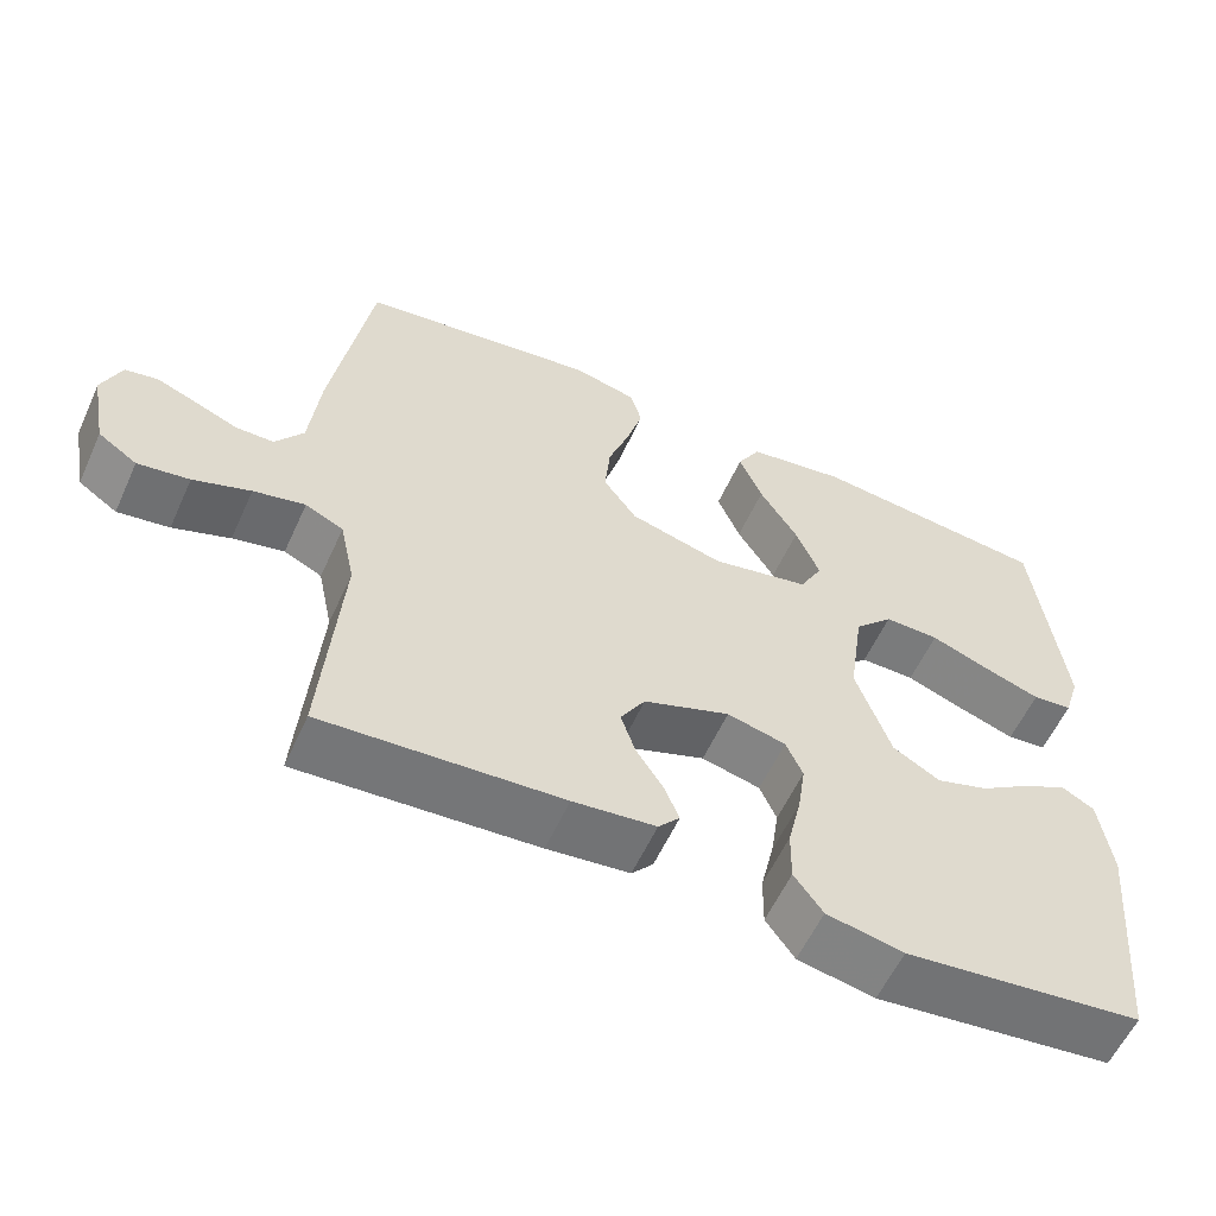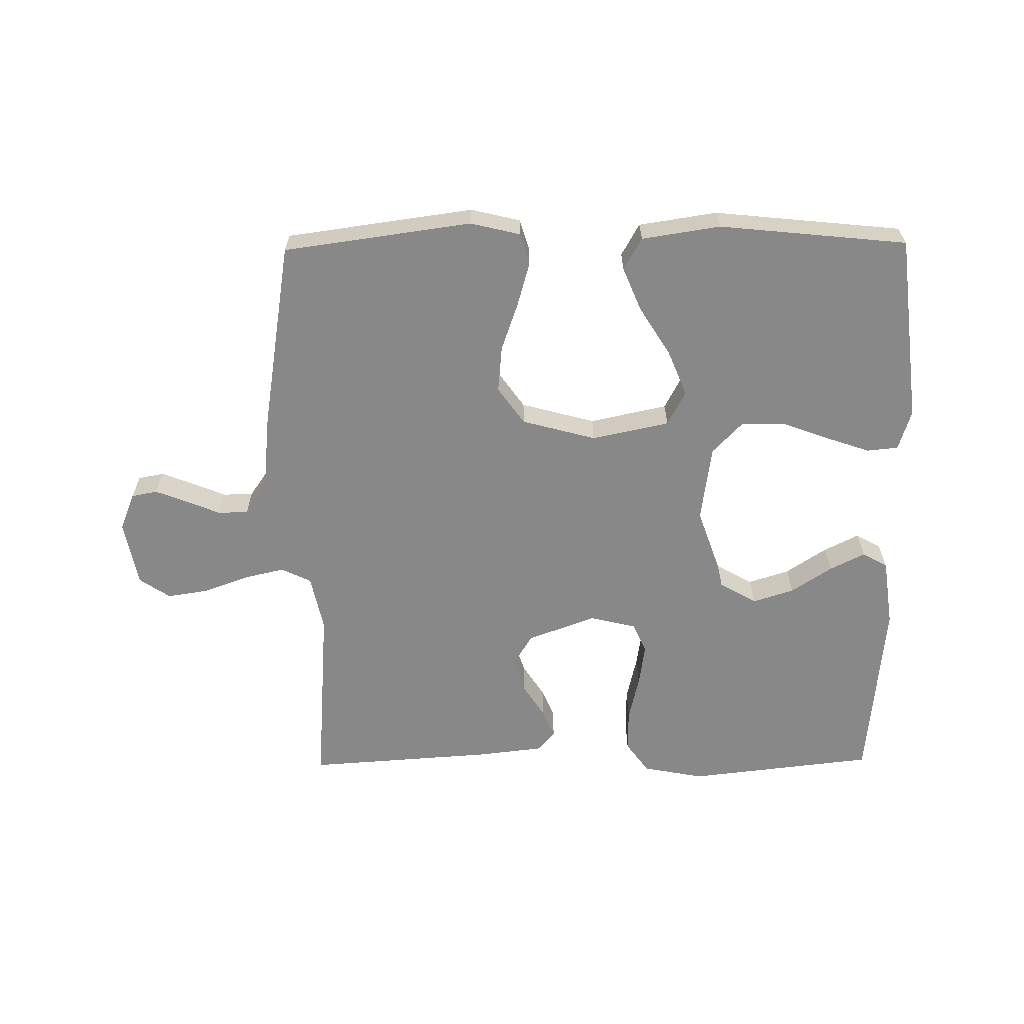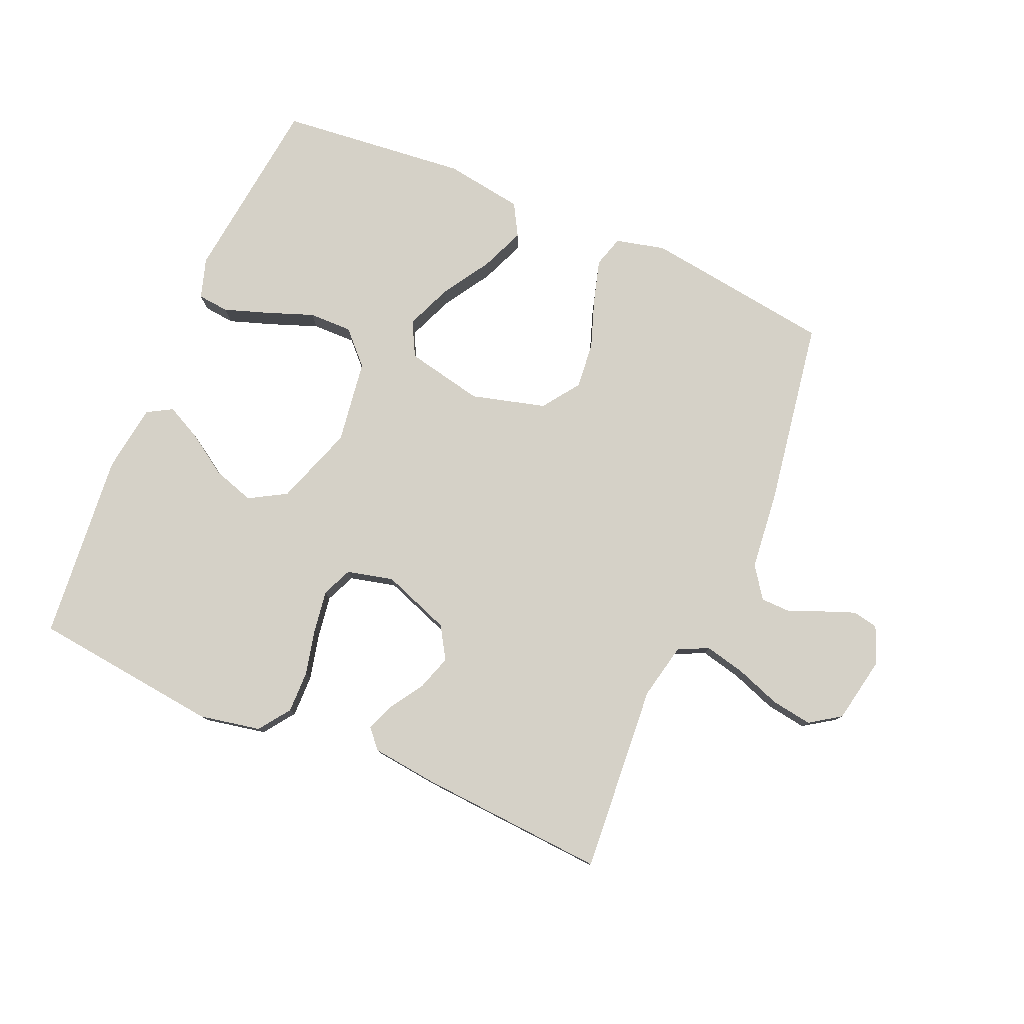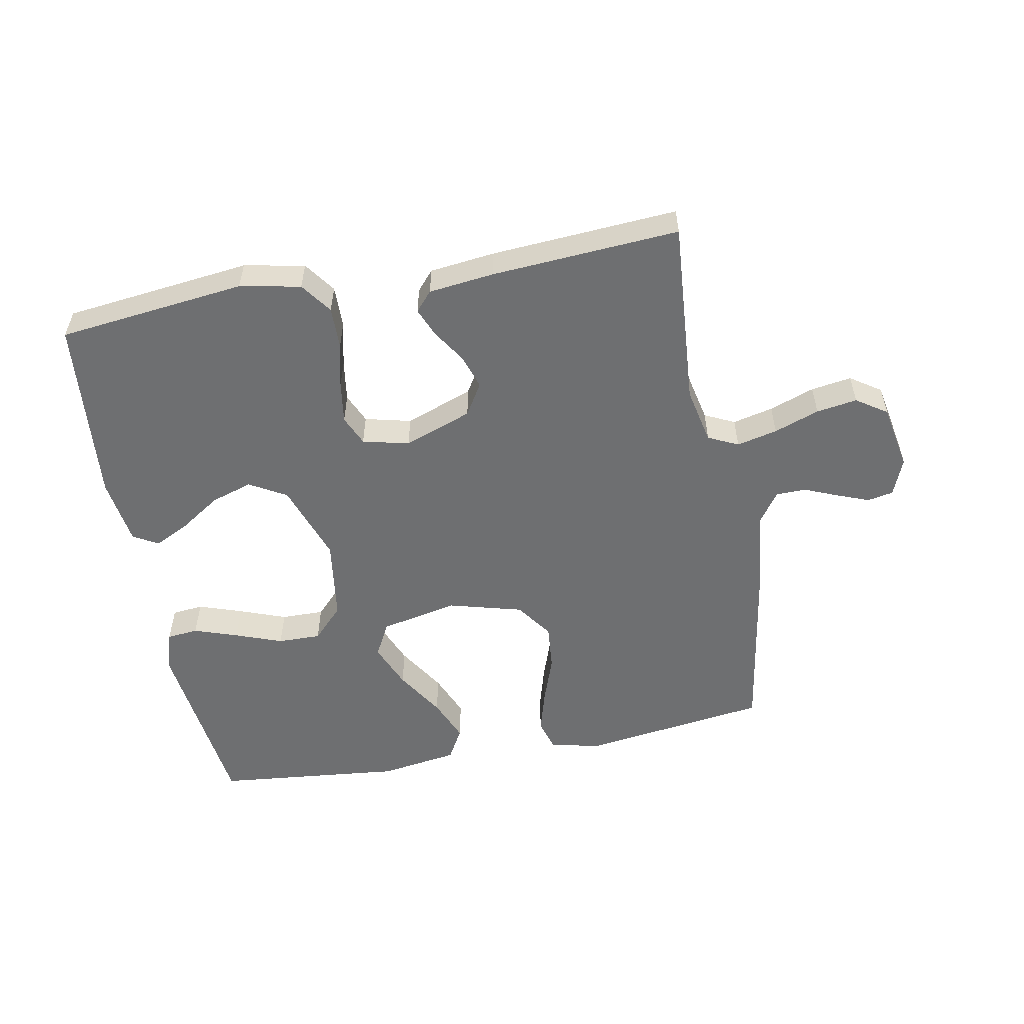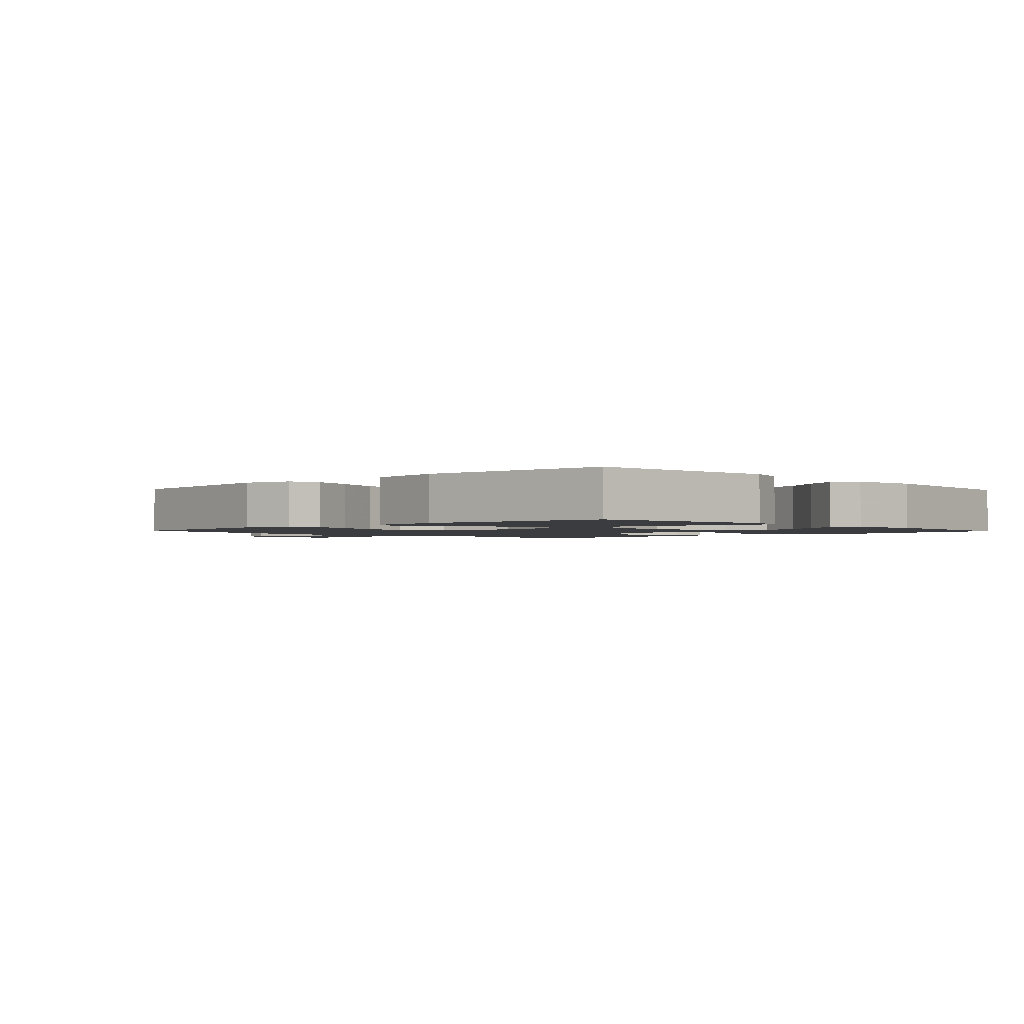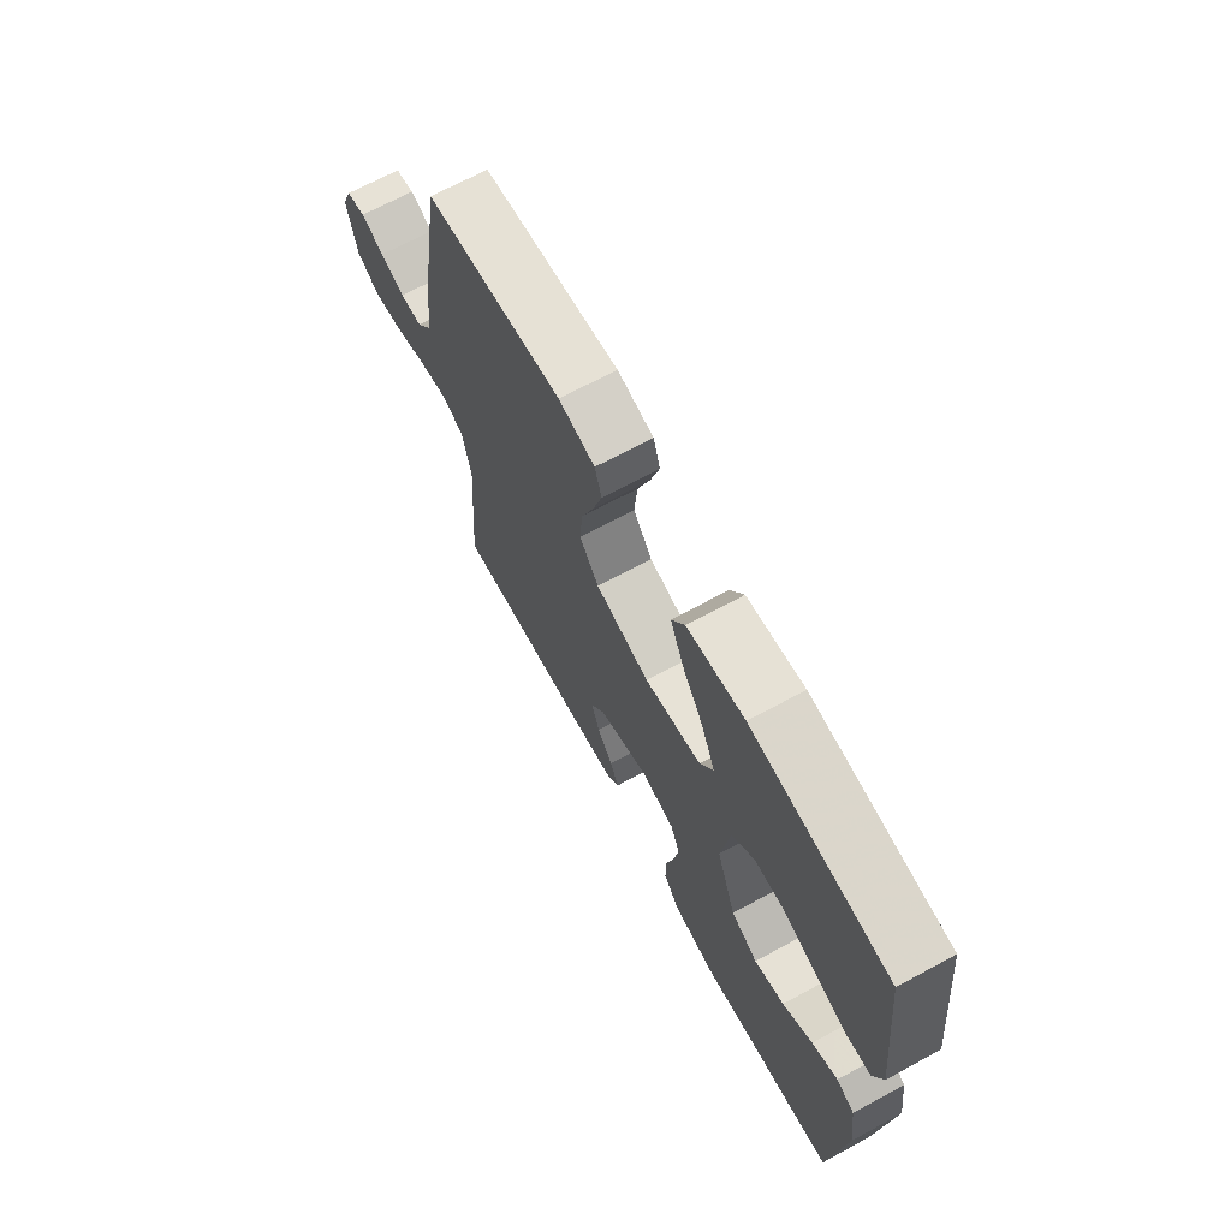
<metadata>
{"format":"obj","ext":"obj","renderer":"f3d","projection":"perspective","resolution":1024,"background":"white","views":[{"elev":-58.1,"azim":-24.4,"up":"+Z"},{"elev":-62.9,"azim":0.7,"up":"+Y"},{"elev":79.0,"azim":-156.7,"up":"+Y"},{"elev":-54.6,"azim":-169.3,"up":"+Y"},{"elev":-1.8,"azim":43.6,"up":"+Y"},{"elev":69.0,"azim":61.6,"up":"+Z"}]}
</metadata>
<code>
v -0.5 0.07 -0.5
v -0.477 0.07 -0.2
v -0.496 0.07 -0.11
v -0.544 0.07 -0.087
v -0.609 0.07 -0.102
v -0.681 0.07 -0.128
v -0.746 0.07 -0.138
v -0.795 0.07 -0.105
v -0.815 0.07 0
v -0.791 0.07 0.06
v -0.75 0.07 0.068
v -0.698 0.07 0.048
v -0.645 0.07 0.026
v -0.597 0.07 0.027
v -0.562 0.07 0.077
v -0.549 0.07 0.2
v -0.5 0.07 0.5
v -0.2 0.07 0.541
v -0.121 0.07 0.522
v -0.106 0.07 0.472
v -0.126 0.07 0.402
v -0.153 0.07 0.325
v -0.16 0.07 0.251
v -0.118 0.07 0.192
v 0 0.07 0.16
v 0.124 0.07 0.186
v 0.153 0.07 0.241
v 0.123 0.07 0.314
v 0.075 0.07 0.391
v 0.046 0.07 0.461
v 0.075 0.07 0.512
v 0.2 0.07 0.531
v 0.5 0.07 0.5
v 0.535 0.07 0.2
v 0.515 0.07 0.136
v 0.465 0.07 0.131
v 0.395 0.07 0.155
v 0.32 0.07 0.183
v 0.251 0.07 0.184
v 0.202 0.07 0.133
v 0.183 0.07 0
v 0.227 0.07 -0.127
v 0.286 0.07 -0.161
v 0.352 0.07 -0.14
v 0.417 0.07 -0.097
v 0.473 0.07 -0.069
v 0.513 0.07 -0.092
v 0.528 0.07 -0.2
v 0.5 0.07 -0.5
v 0.2 0.07 -0.534
v 0.103 0.07 -0.515
v 0.067 0.07 -0.465
v 0.068 0.07 -0.398
v 0.085 0.07 -0.325
v 0.095 0.07 -0.258
v 0.074 0.07 -0.21
v 0 0.07 -0.192
v -0.109 0.07 -0.232
v -0.14 0.07 -0.283
v -0.122 0.07 -0.338
v -0.088 0.07 -0.391
v -0.069 0.07 -0.437
v -0.096 0.07 -0.468
v -0.2 0.07 -0.48
v -0.5 0 -0.5
v -0.477 0 -0.2
v -0.496 0 -0.11
v -0.544 0 -0.087
v -0.609 0 -0.102
v -0.681 0 -0.128
v -0.746 0 -0.138
v -0.795 0 -0.105
v -0.815 0 0
v -0.791 0 0.06
v -0.75 0 0.068
v -0.698 0 0.048
v -0.645 0 0.026
v -0.597 0 0.027
v -0.562 0 0.077
v -0.549 0 0.2
v -0.5 0 0.5
v -0.2 0 0.541
v -0.121 0 0.522
v -0.106 0 0.472
v -0.126 0 0.402
v -0.153 0 0.325
v -0.16 0 0.251
v -0.118 0 0.192
v 0 0 0.16
v 0.124 0 0.186
v 0.153 0 0.241
v 0.123 0 0.314
v 0.075 0 0.391
v 0.046 0 0.461
v 0.075 0 0.512
v 0.2 0 0.531
v 0.5 0 0.5
v 0.535 0 0.2
v 0.515 0 0.136
v 0.465 0 0.131
v 0.395 0 0.155
v 0.32 0 0.183
v 0.251 0 0.184
v 0.202 0 0.133
v 0.183 0 0
v 0.227 0 -0.127
v 0.286 0 -0.161
v 0.352 0 -0.14
v 0.417 0 -0.097
v 0.473 0 -0.069
v 0.513 0 -0.092
v 0.528 0 -0.2
v 0.5 0 -0.5
v 0.2 0 -0.534
v 0.103 0 -0.515
v 0.067 0 -0.465
v 0.068 0 -0.398
v 0.085 0 -0.325
v 0.095 0 -0.258
v 0.074 0 -0.21
v 0 0 -0.192
v -0.109 0 -0.232
v -0.14 0 -0.283
v -0.122 0 -0.338
v -0.088 0 -0.391
v -0.069 0 -0.437
v -0.096 0 -0.468
v -0.2 0 -0.48
f 63 64 1 2
f 60 61 62 63
f 59 60 63 2
f 58 59 2 3
f 57 58 3 4
f 51 52 53 54
f 51 54 55
f 50 51 55
f 49 50 55
f 48 49 55 56
f 44 45 46 47
f 43 44 47 48
f 35 36 37 38
f 33 34 35 38
f 33 38 39
f 32 33 39 40
f 28 29 30 31
f 27 28 31 32
f 19 20 21 22
f 17 18 19 22
f 15 16 17 22
f 14 15 22 23
f 10 11 12 13
f 8 9 10 13
f 8 13 14
f 5 6 7 8
f 4 5 8 14
f 57 4 14 23
f 43 48 56 57
f 42 43 57
f 41 42 57
f 27 32 40 41
f 26 27 41 57
f 25 26 57
f 24 25 57
f 23 24 57
f 66 65 128 127
f 127 126 125 124
f 66 127 124 123
f 67 66 123 122
f 68 67 122 121
f 118 117 116 115
f 119 118 115
f 119 115 114
f 119 114 113
f 120 119 113 112
f 111 110 109 108
f 112 111 108 107
f 102 101 100 99
f 102 99 98 97
f 103 102 97
f 104 103 97 96
f 95 94 93 92
f 96 95 92 91
f 86 85 84 83
f 86 83 82 81
f 86 81 80 79
f 87 86 79 78
f 77 76 75 74
f 77 74 73 72
f 78 77 72
f 72 71 70 69
f 78 72 69 68
f 87 78 68 121
f 121 120 112 107
f 121 107 106
f 121 106 105
f 105 104 96 91
f 121 105 91 90
f 121 90 89
f 121 89 88
f 121 88 87
f 1 65 66 2
f 2 66 67 3
f 3 67 68 4
f 4 68 69 5
f 5 69 70 6
f 6 70 71 7
f 7 71 72 8
f 8 72 73 9
f 9 73 74 10
f 10 74 75 11
f 11 75 76 12
f 12 76 77 13
f 13 77 78 14
f 14 78 79 15
f 15 79 80 16
f 16 80 81 17
f 17 81 82 18
f 18 82 83 19
f 19 83 84 20
f 20 84 85 21
f 21 85 86 22
f 22 86 87 23
f 23 87 88 24
f 24 88 89 25
f 25 89 90 26
f 26 90 91 27
f 27 91 92 28
f 28 92 93 29
f 29 93 94 30
f 30 94 95 31
f 31 95 96 32
f 32 96 97 33
f 33 97 98 34
f 34 98 99 35
f 35 99 100 36
f 36 100 101 37
f 37 101 102 38
f 38 102 103 39
f 39 103 104 40
f 40 104 105 41
f 41 105 106 42
f 42 106 107 43
f 43 107 108 44
f 44 108 109 45
f 45 109 110 46
f 46 110 111 47
f 47 111 112 48
f 48 112 113 49
f 49 113 114 50
f 50 114 115 51
f 51 115 116 52
f 52 116 117 53
f 53 117 118 54
f 54 118 119 55
f 55 119 120 56
f 56 120 121 57
f 57 121 122 58
f 58 122 123 59
f 59 123 124 60
f 60 124 125 61
f 61 125 126 62
f 62 126 127 63
f 63 127 128 64
f 64 128 65 1

</code>
